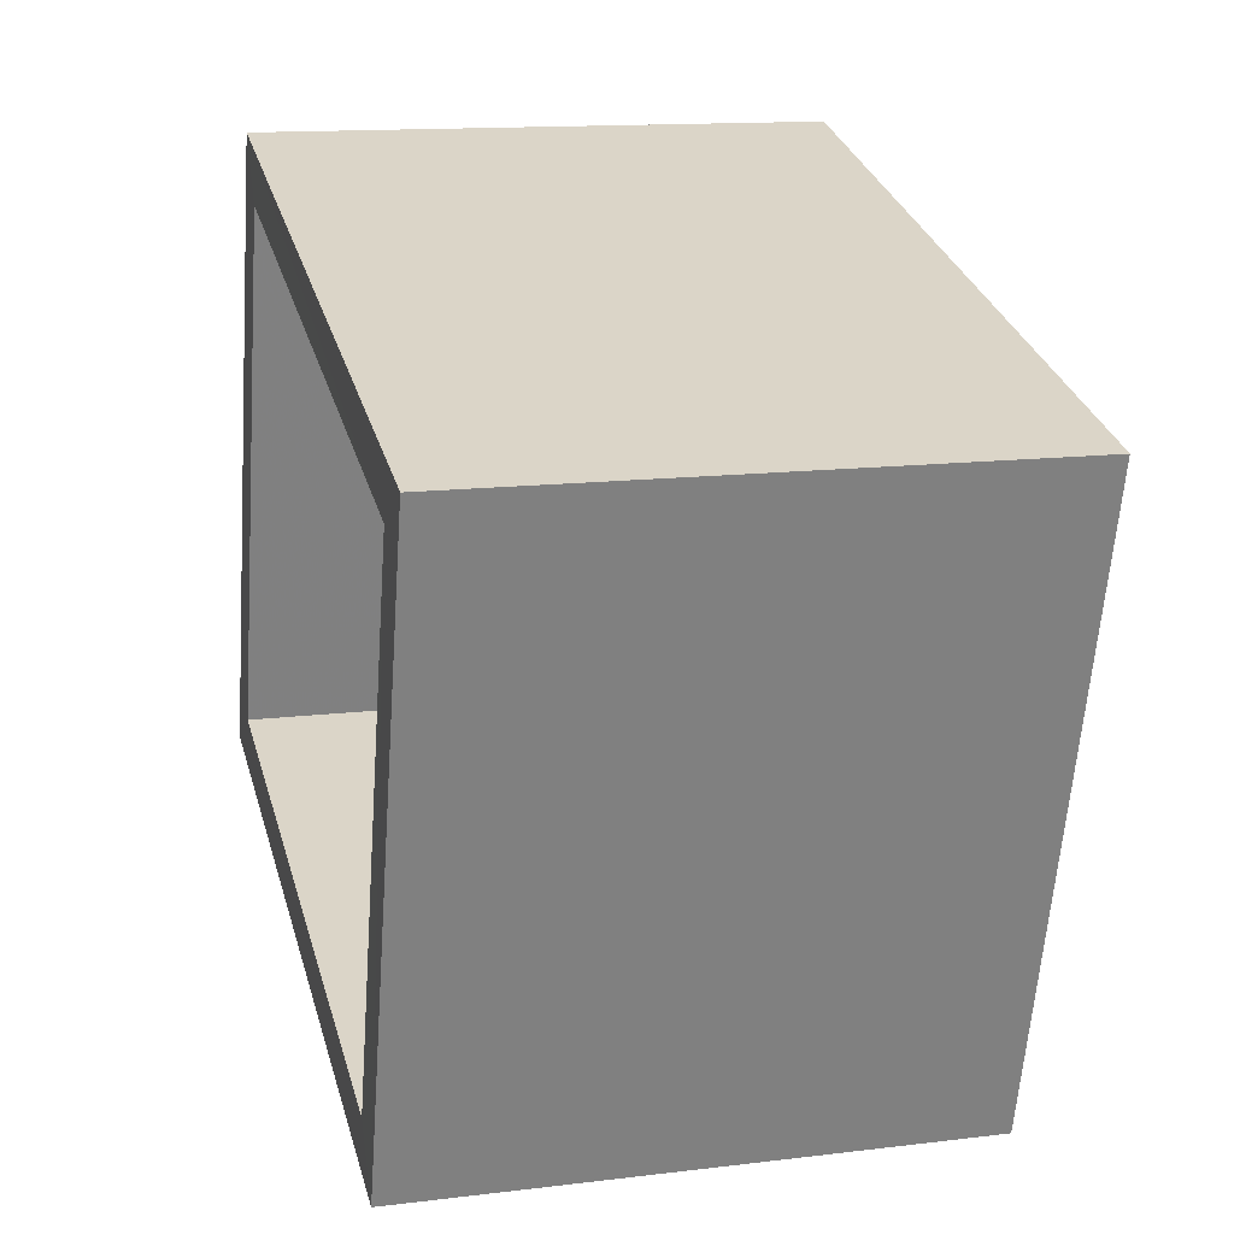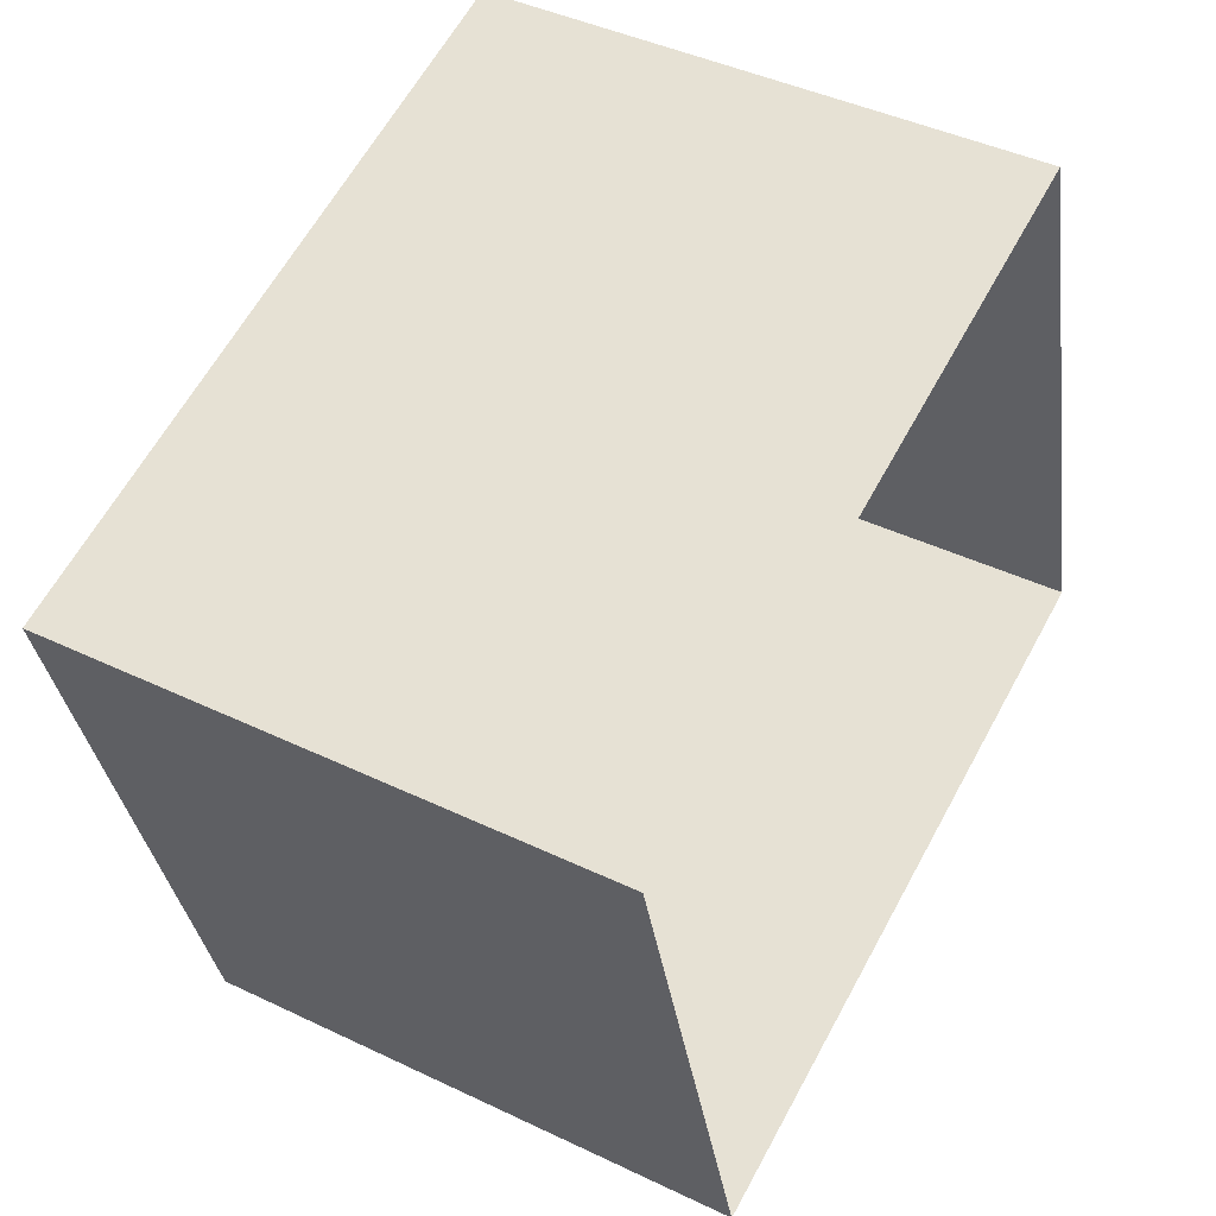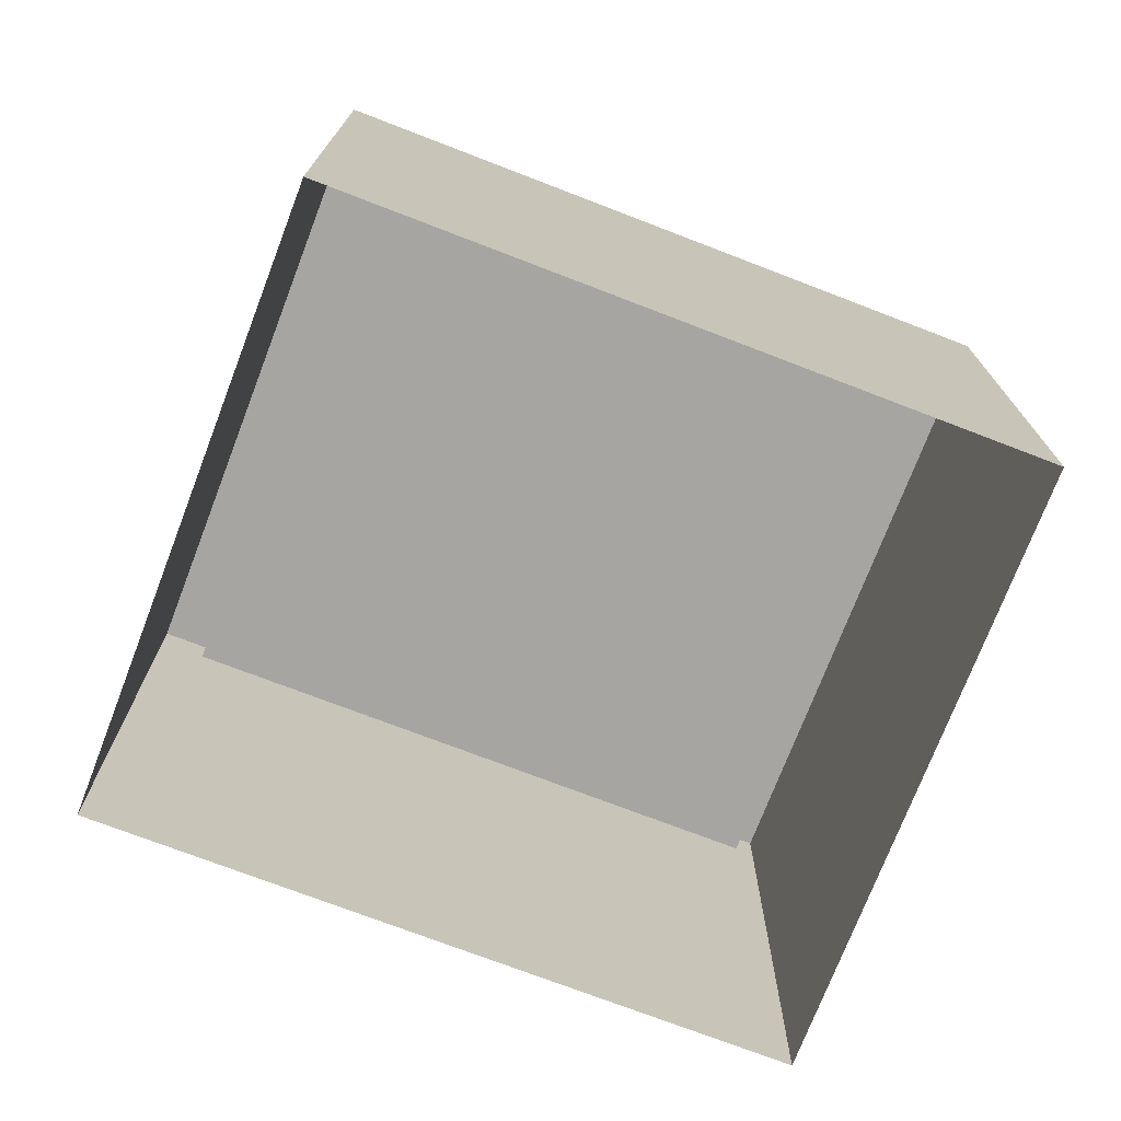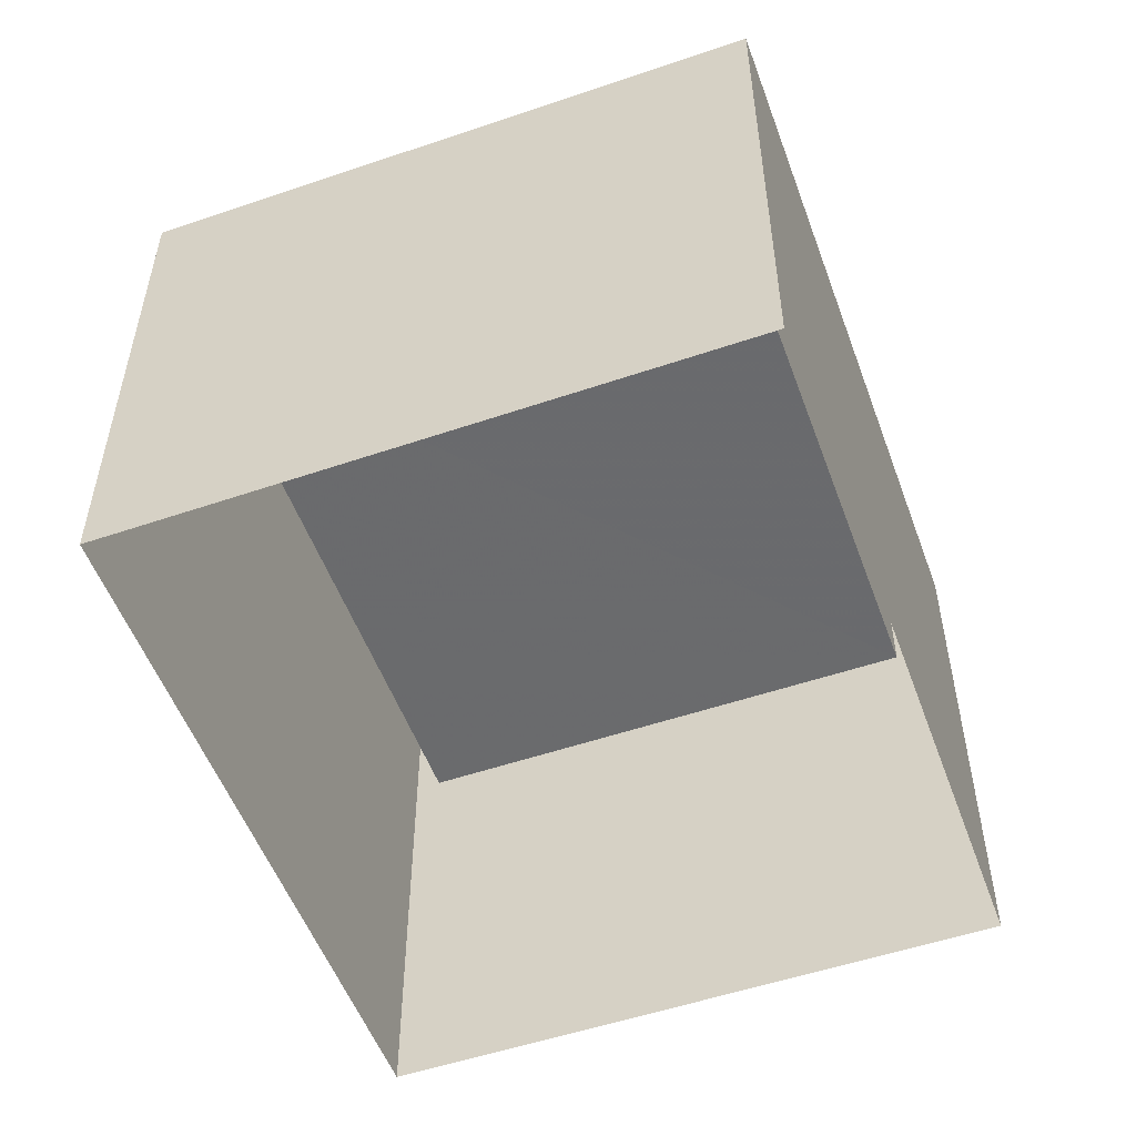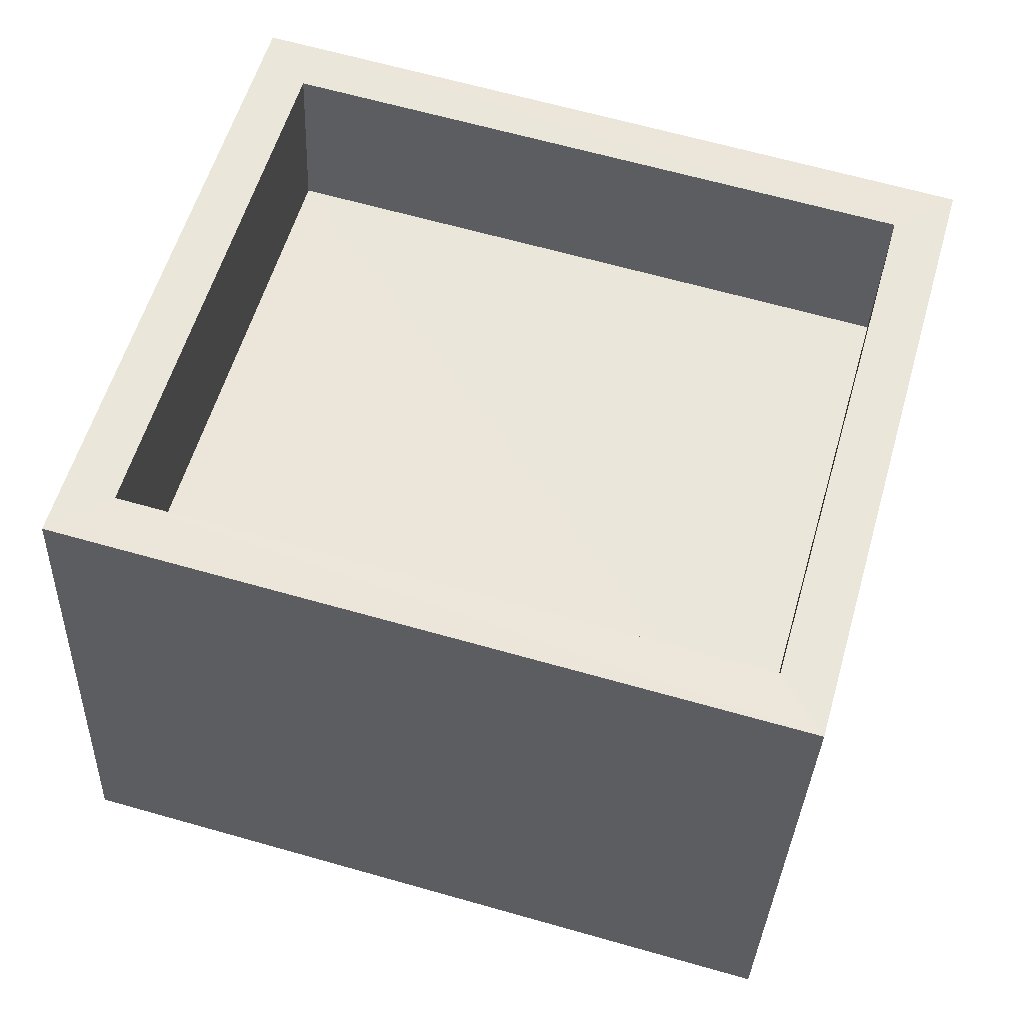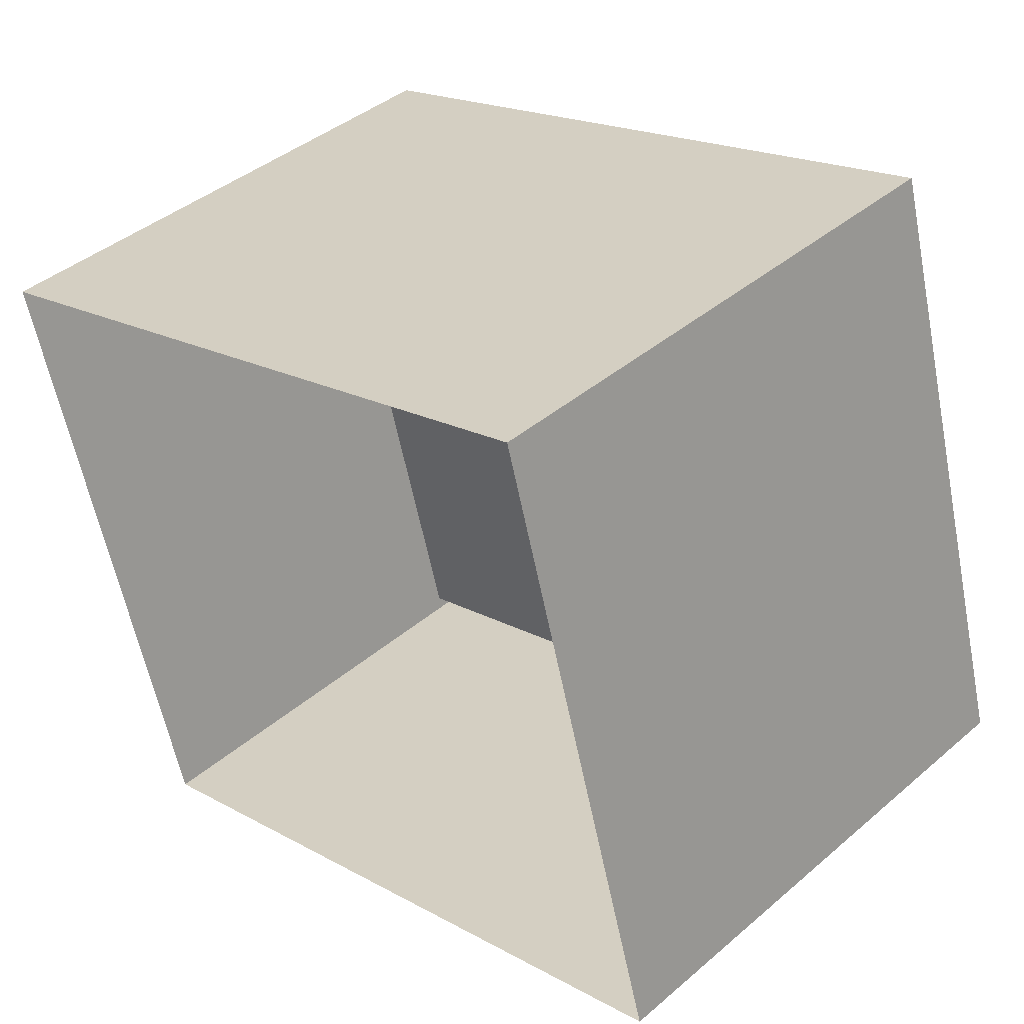
<metadata>
{"format":"obj","ext":"obj","renderer":"f3d","projection":"perspective","resolution":1024,"background":"white","views":[{"elev":13.6,"azim":74.7,"up":"+Y"},{"elev":43.3,"azim":119.5,"up":"+Y"},{"elev":-73.7,"azim":143.1,"up":"+Z"},{"elev":-53.2,"azim":-85.9,"up":"+Z"},{"elev":-33.1,"azim":-2.2,"up":"+Y"},{"elev":41.1,"azim":-135.9,"up":"+Y"}]}
</metadata>
<code>
v -8444 -4.083e+04 3.301
v -8441 -4.084e+04 3.302
v -8445 -4.084e+04 3.302
v -8440 -4.083e+04 3.301
v -8441 -4.084e+04 5.566
v -8444 -4.083e+04 5.565
v -8445 -4.084e+04 5.566
v -8440 -4.083e+04 5.565
v -8444 -4.083e+04 6.565
v -8445 -4.084e+04 6.566
v -8445 -4.084e+04 6.566
v -8441 -4.084e+04 6.566
v -8440 -4.083e+04 6.565
v -8440 -4.083e+04 6.565
v -8444 -4.083e+04 6.565
v -8441 -4.084e+04 6.566
f 1 2 3
f 1 4 2
f 5 6 7
f 5 8 6
f 9 10 11
f 12 13 14
f 12 11 10
f 9 11 15
f 16 12 14
f 11 12 16
f 14 13 9
f 15 14 9
f 16 5 7
f 11 16 7
f 15 7 6
f 15 11 7
f 15 6 8
f 14 15 8
f 14 8 5
f 16 14 5
f 9 1 3
f 10 9 3
f 9 4 1
f 9 13 4
f 13 2 4
f 13 12 2
f 10 3 2
f 12 10 2

</code>
